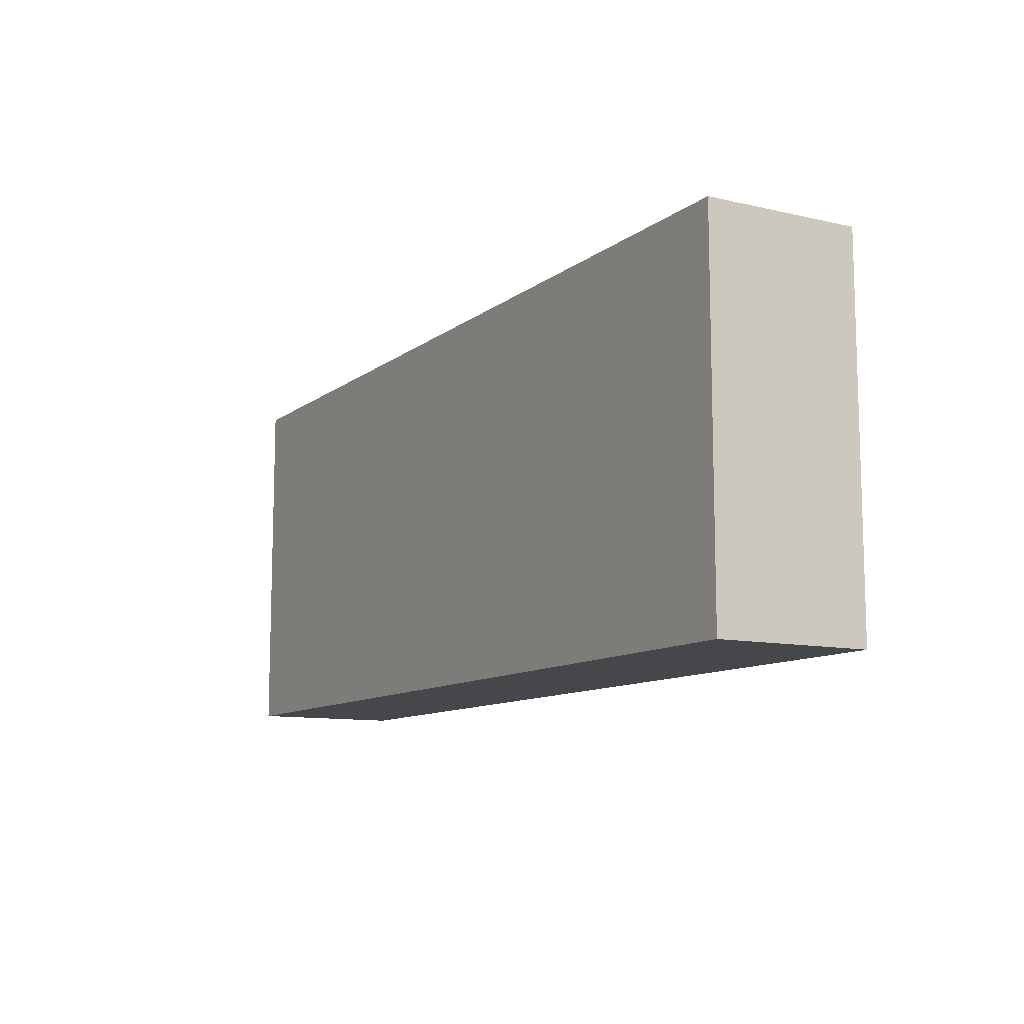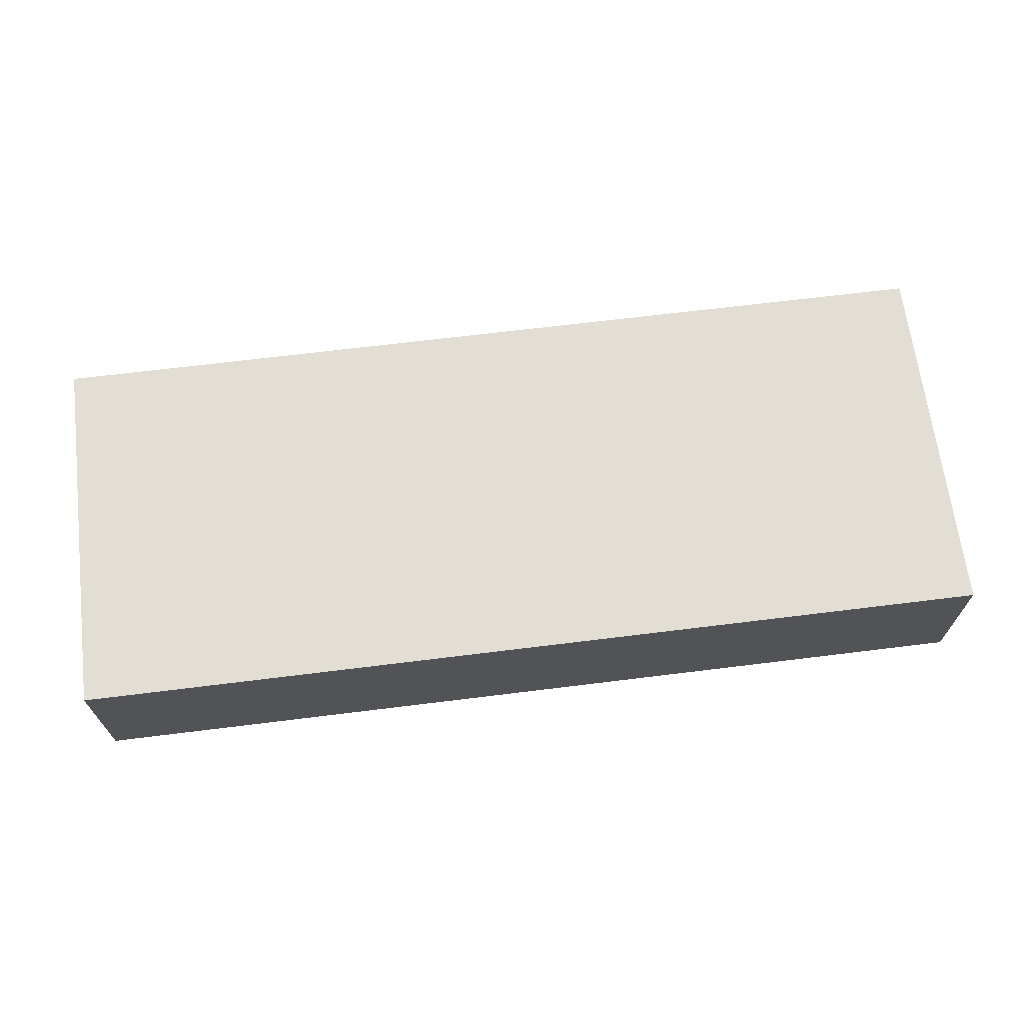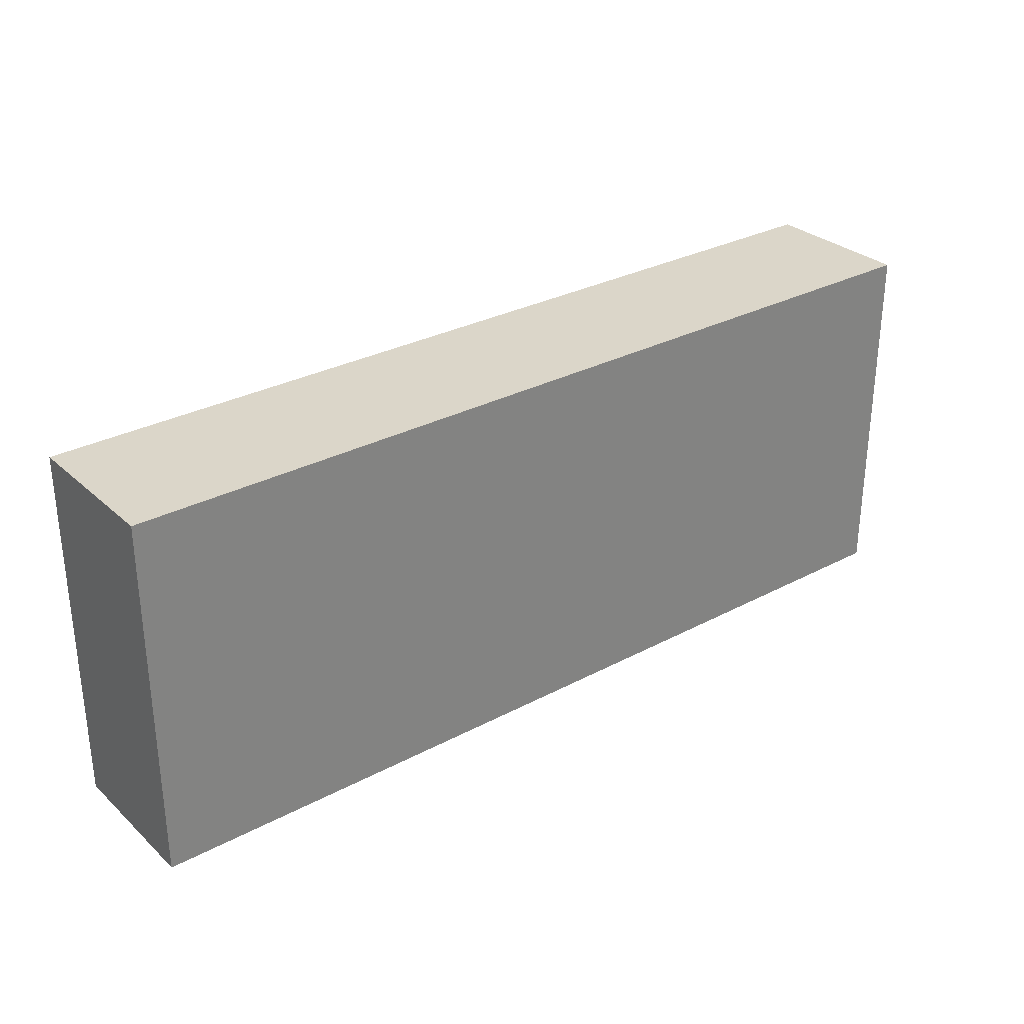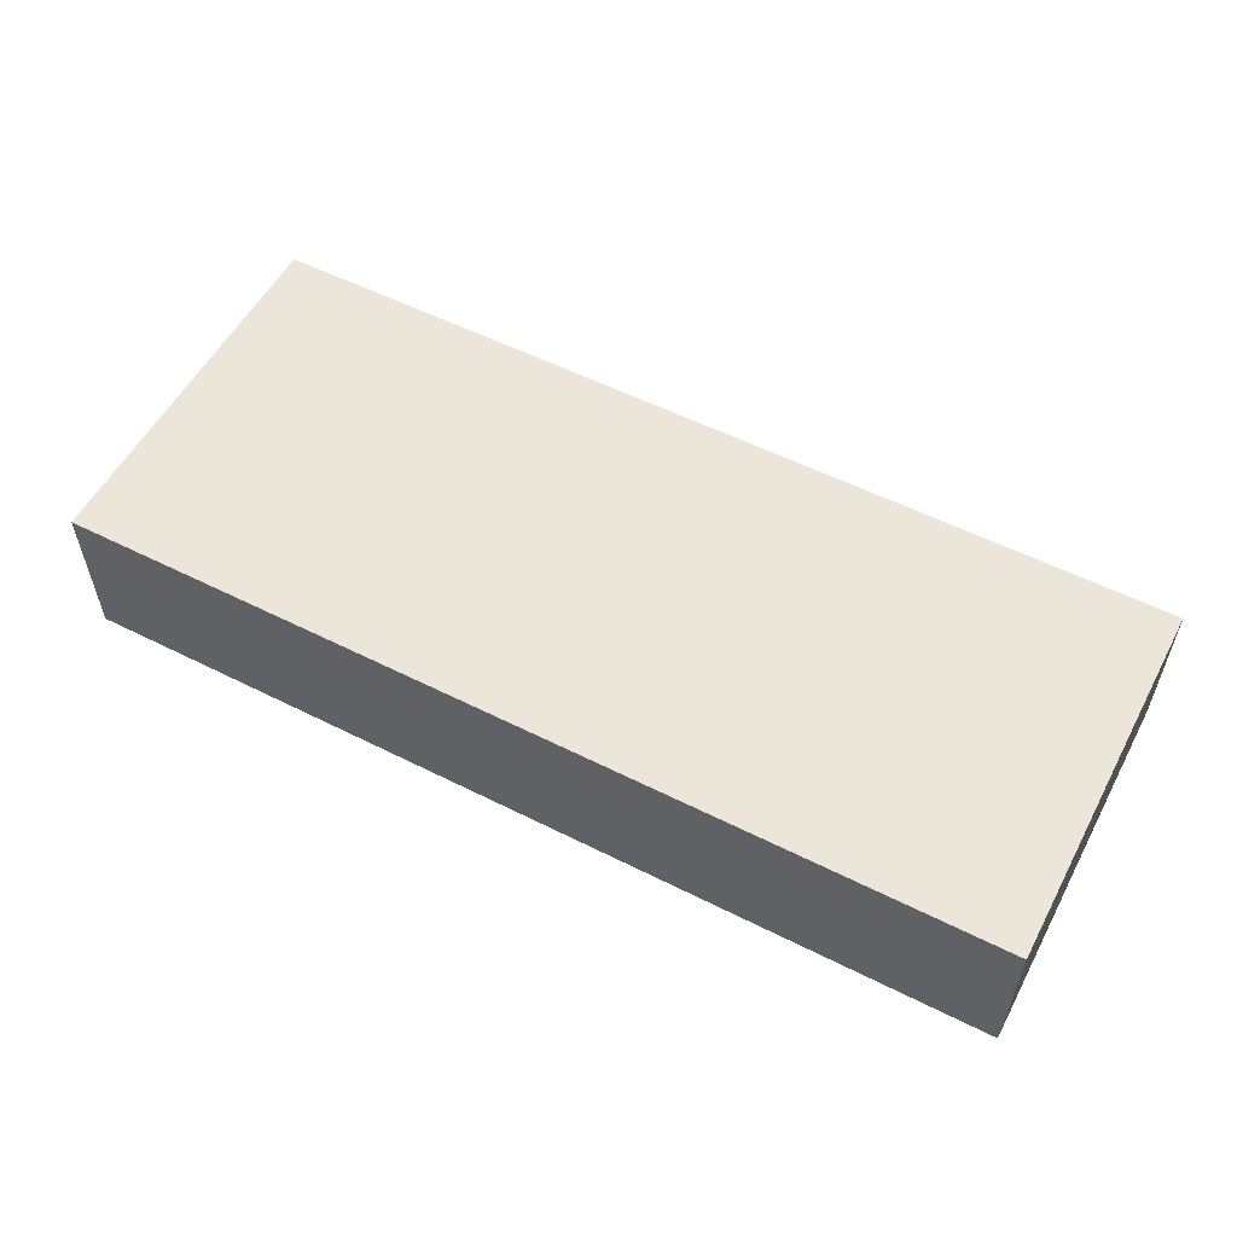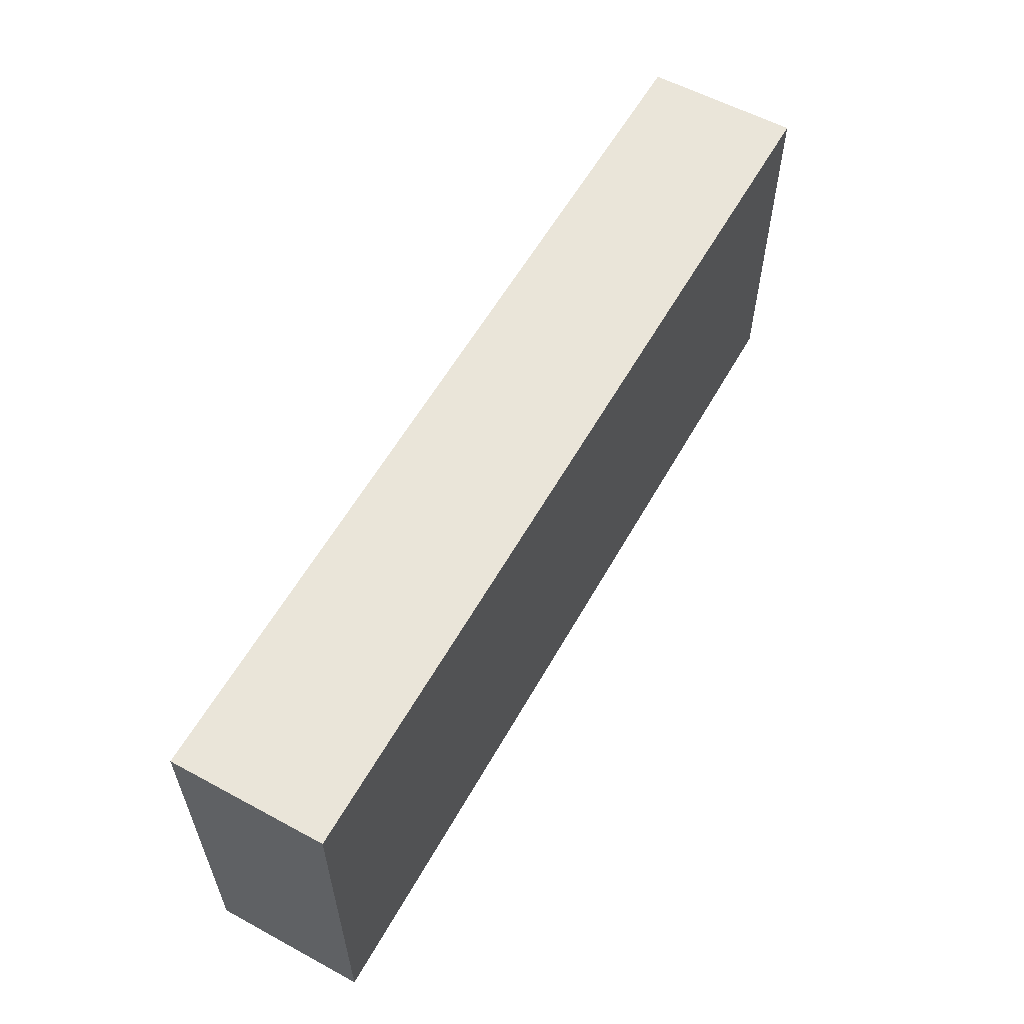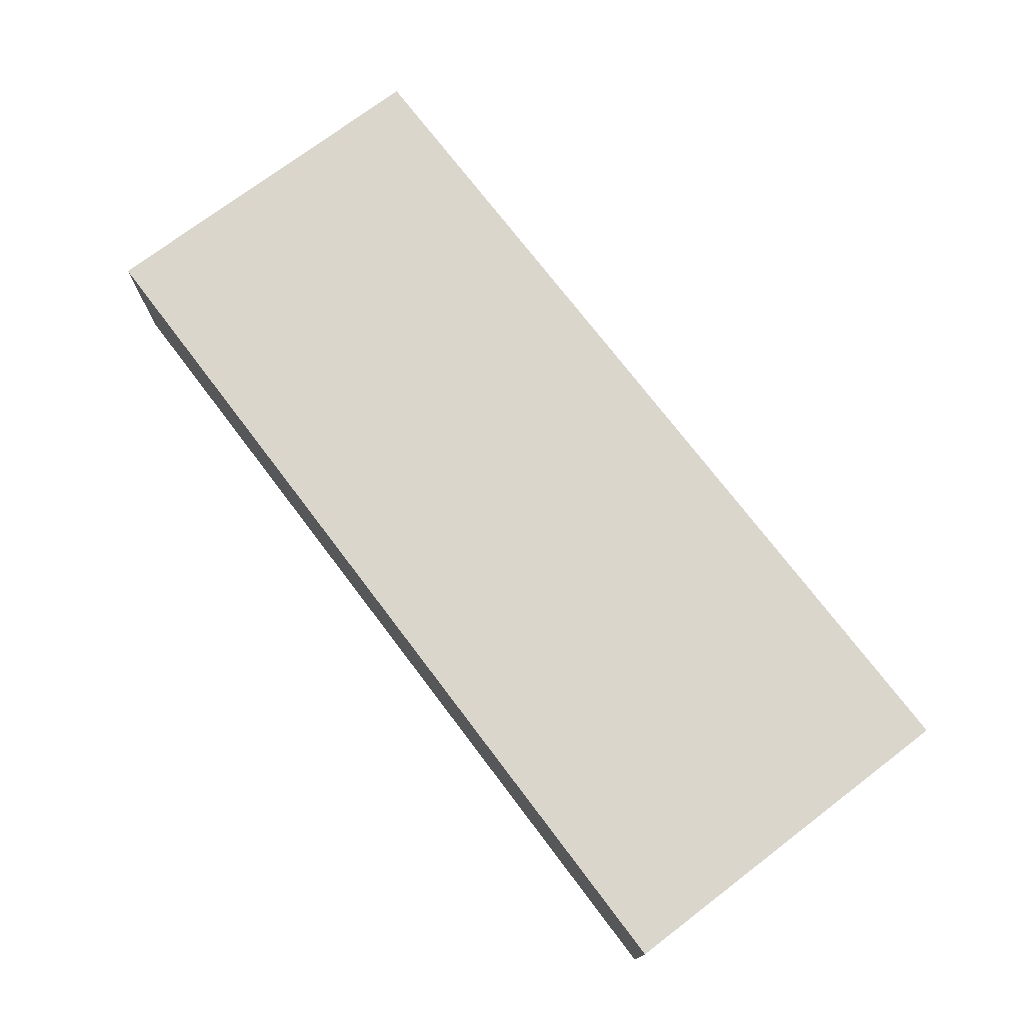
<metadata>
{"format":"obj","ext":"obj","renderer":"f3d","projection":"perspective","resolution":1024,"background":"white","views":[{"elev":-10.6,"azim":60.2,"up":"+Z"},{"elev":67.2,"azim":-7.1,"up":"+Y"},{"elev":30.0,"azim":-37.8,"up":"+Z"},{"elev":55.5,"azim":27.9,"up":"+Y"},{"elev":58.2,"azim":-60.8,"up":"+Z"},{"elev":73.8,"azim":52.8,"up":"+Y"}]}
</metadata>
<code>
g Box015
v 0.1644 0.02738 -0.06575
v -0.1644 0.02738 -0.06575
v -0.1644 -0.02738 -0.06575
v 0.1644 -0.02738 -0.06575
v 0.1644 0.02738 0.06575
v 0.1644 -0.02738 0.06575
v -0.1644 -0.02738 0.06575
v -0.1644 0.02738 0.06575
v 0.1644 0.02738 -0.06575
v 0.1644 0.02738 0.06575
v -0.1644 0.02738 0.06575
v -0.1644 0.02738 -0.06575
v -0.1644 0.02738 -0.06575
v -0.1644 0.02738 0.06575
v -0.1644 -0.02738 0.06575
v -0.1644 -0.02738 -0.06575
v -0.1644 -0.02738 -0.06575
v -0.1644 -0.02738 0.06575
v 0.1644 -0.02738 0.06575
v 0.1644 -0.02738 -0.06575
v 0.1644 -0.02738 -0.06575
v 0.1644 -0.02738 0.06575
v 0.1644 0.02738 0.06575
v 0.1644 0.02738 -0.06575
g Box015_0
f 3 2 1
f 4 3 1
f 7 6 5
f 8 7 5
f 11 10 9
f 12 11 9
f 15 14 13
f 16 15 13
f 19 18 17
f 20 19 17
f 23 22 21
f 24 23 21

</code>
